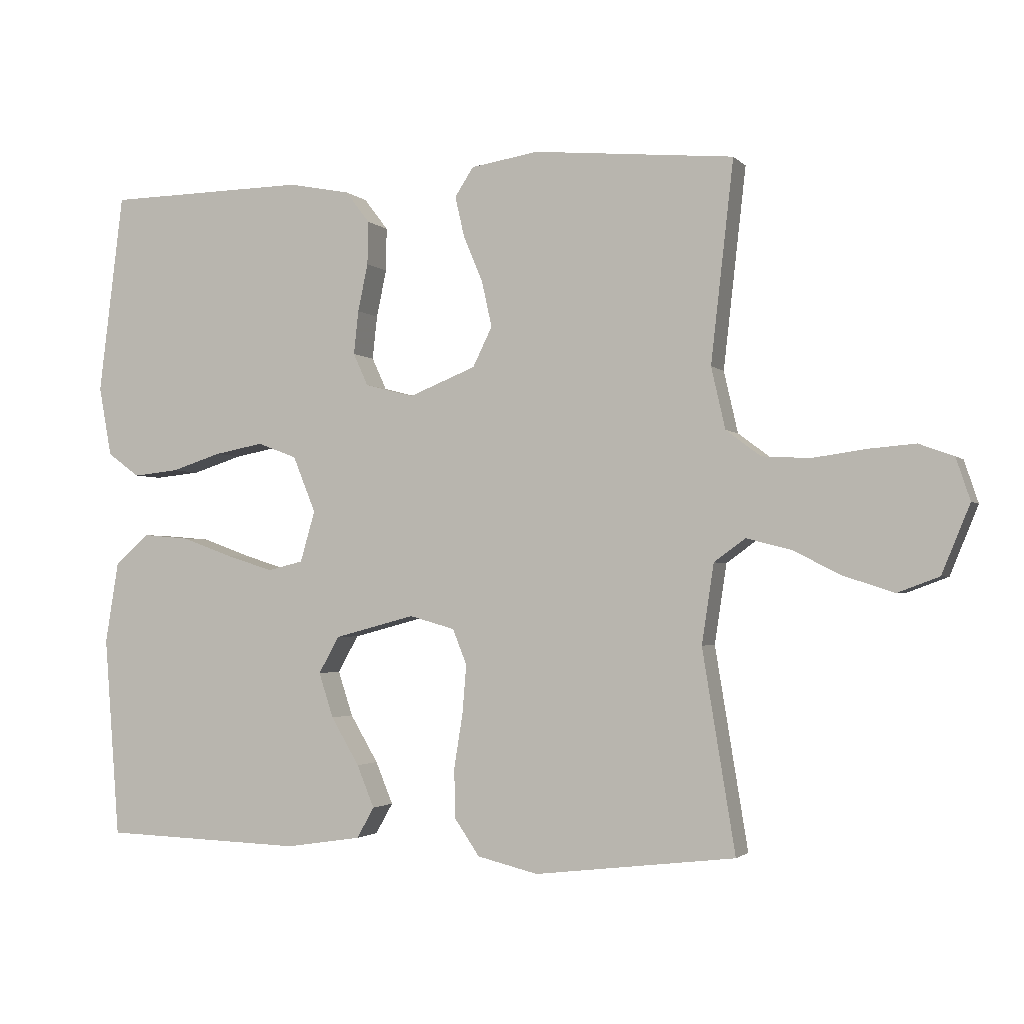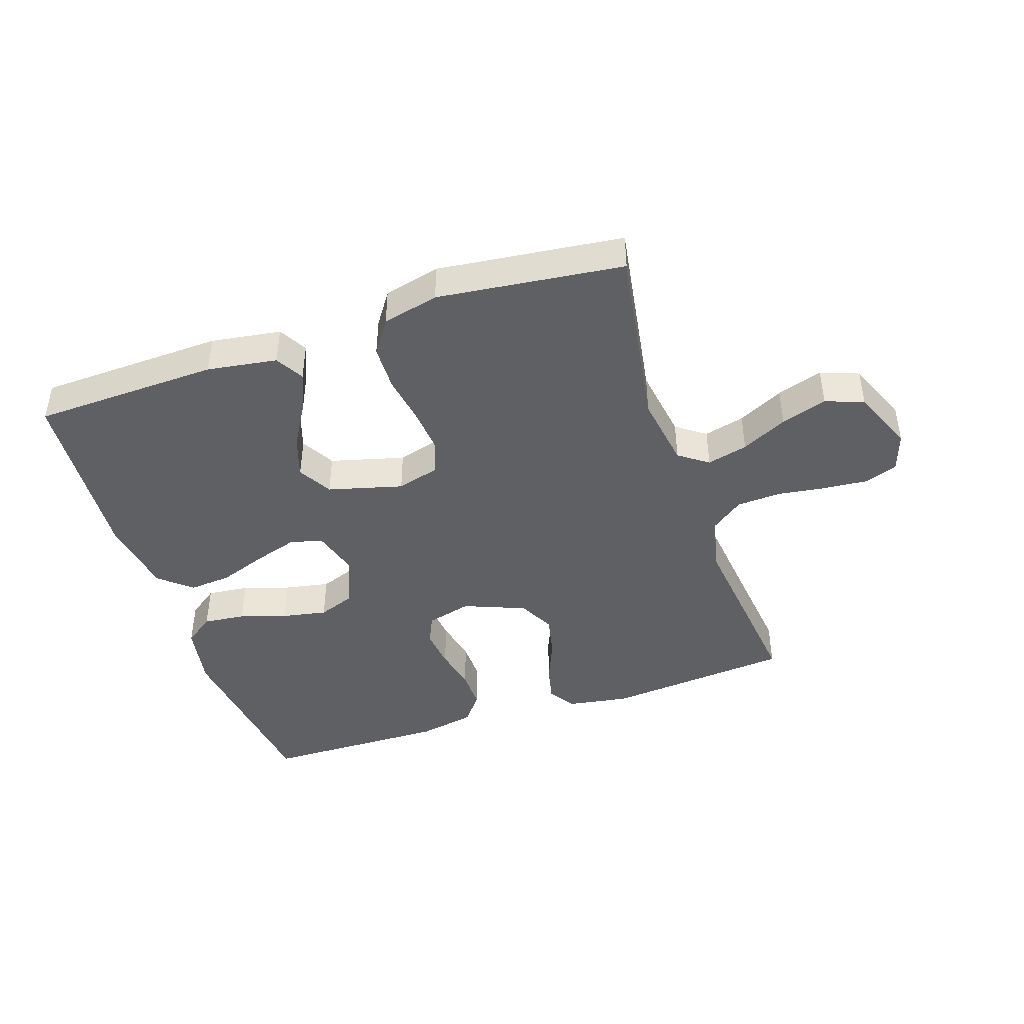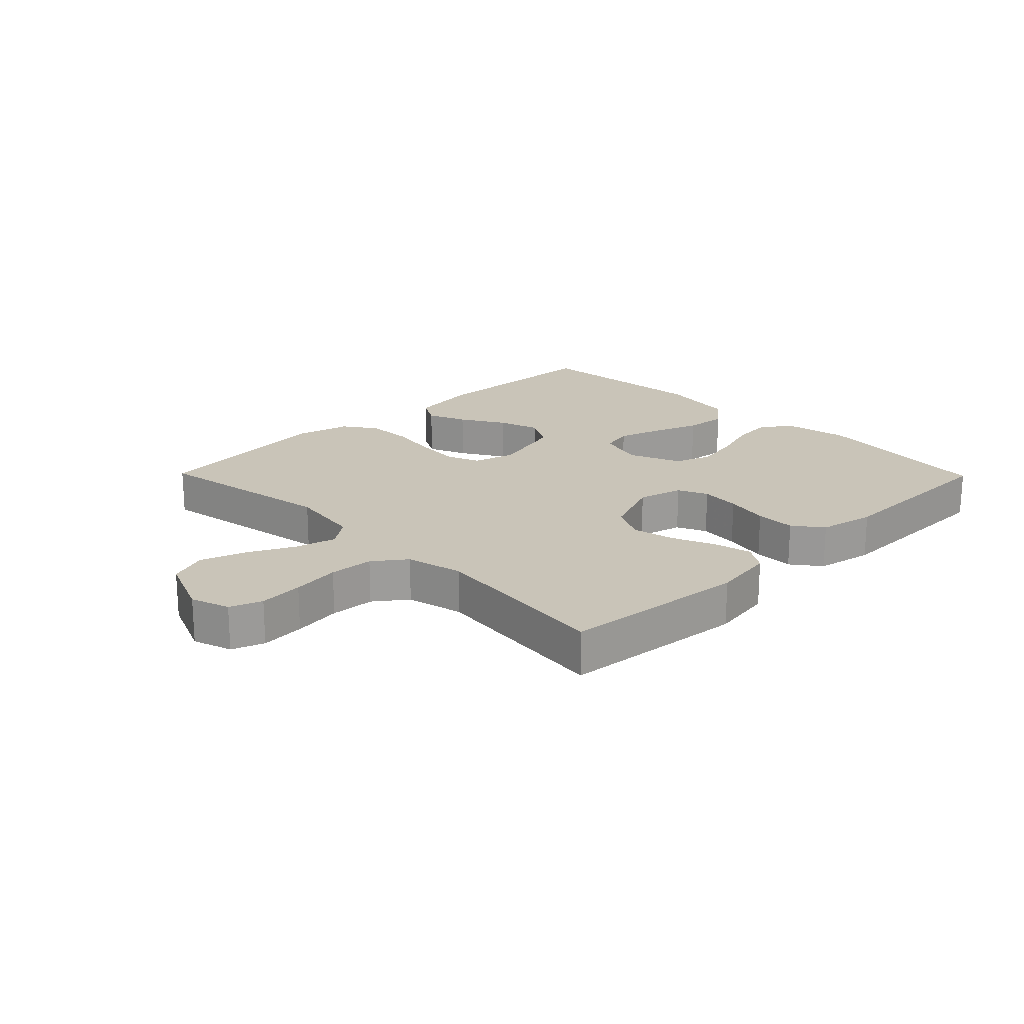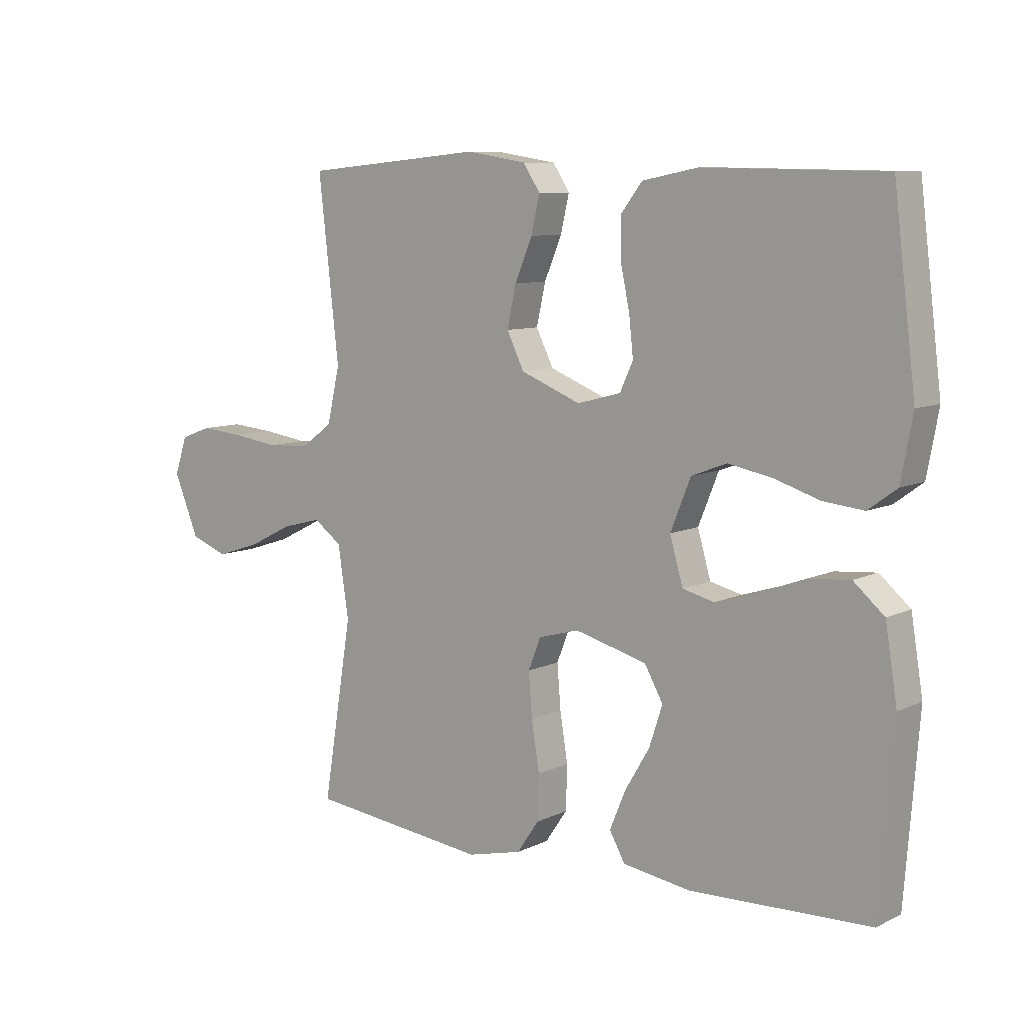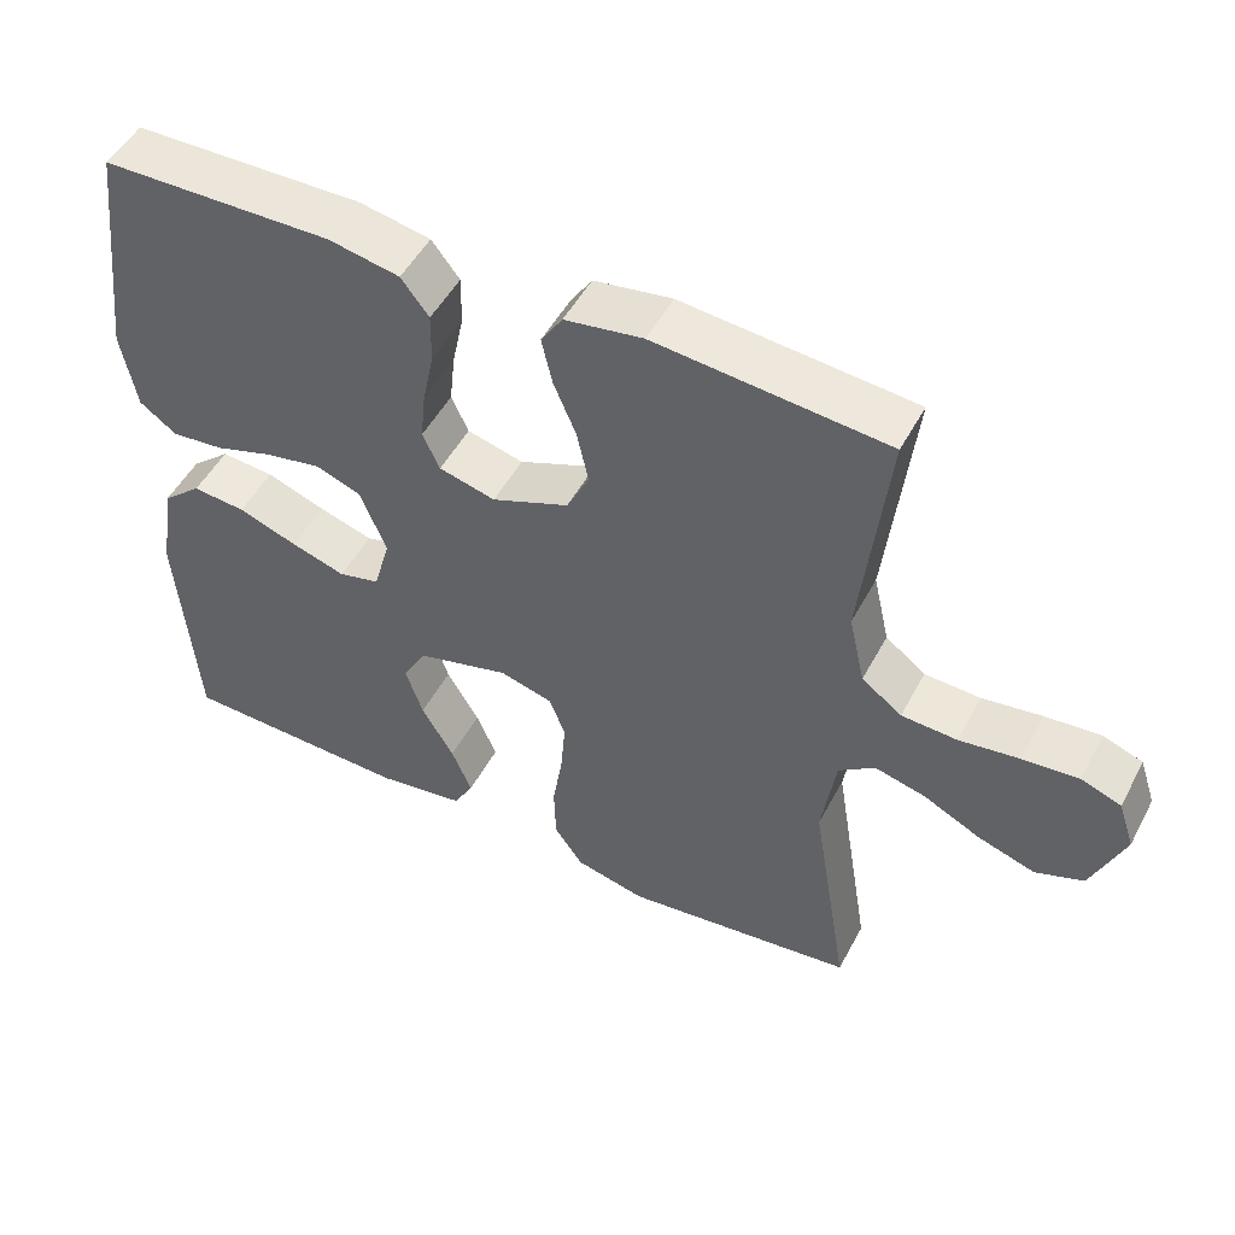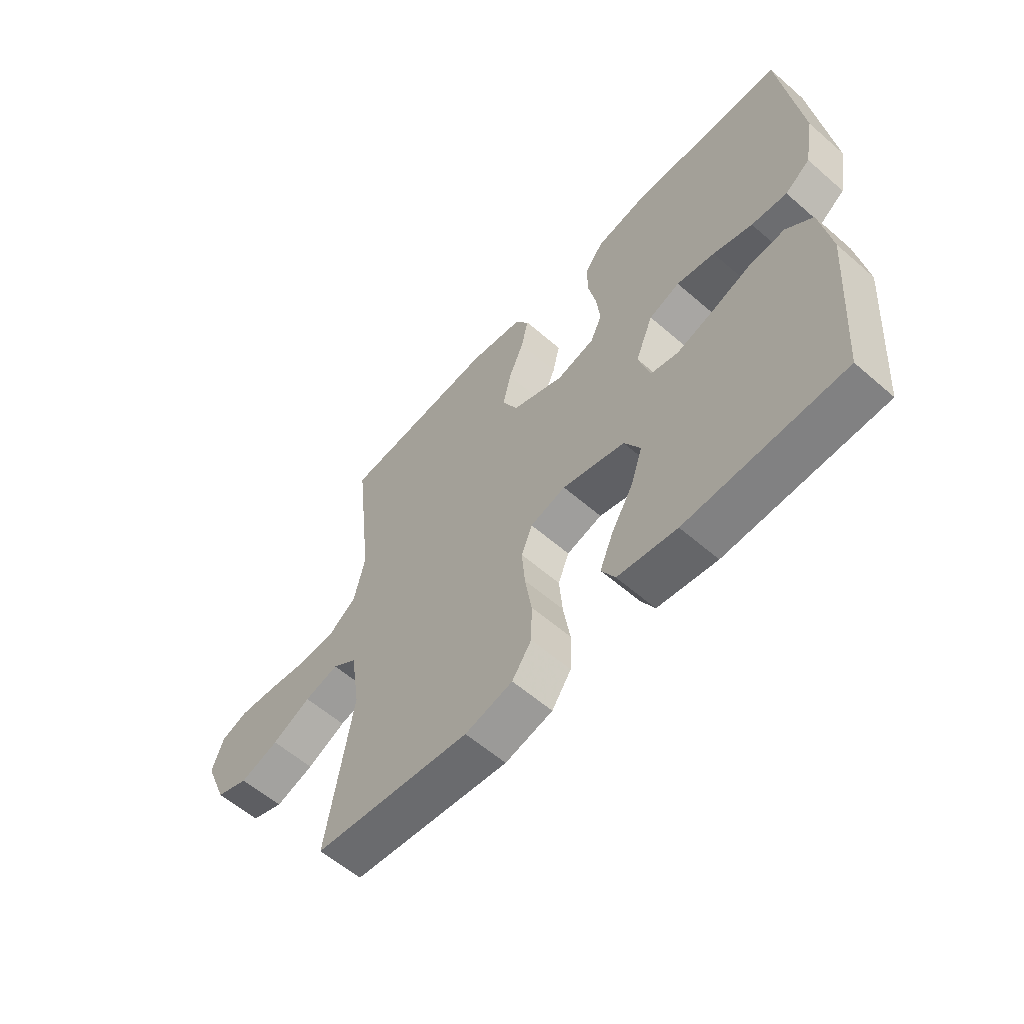
<metadata>
{"format":"obj","ext":"obj","renderer":"f3d","projection":"perspective","resolution":1024,"background":"white","views":[{"elev":-2.2,"azim":-159.5,"up":"+Z"},{"elev":-43.7,"azim":-161.5,"up":"+Y"},{"elev":20.1,"azim":-44.4,"up":"+Y"},{"elev":8.7,"azim":38.4,"up":"+Z"},{"elev":50.0,"azim":-152.7,"up":"+Z"},{"elev":-58.9,"azim":48.2,"up":"+Z"}]}
</metadata>
<code>
v 0.5 0.07 -0.5
v 0.2 0.07 -0.51
v 0.087 0.07 -0.493
v 0.061 0.07 -0.447
v 0.087 0.07 -0.384
v 0.129 0.07 -0.313
v 0.151 0.07 -0.246
v 0.12 0.07 -0.191
v 0 0.07 -0.159
v -0.068 0.07 -0.178
v -0.089 0.07 -0.231
v -0.083 0.07 -0.304
v -0.07 0.07 -0.385
v -0.072 0.07 -0.459
v -0.109 0.07 -0.513
v -0.2 0.07 -0.535
v -0.5 0.07 -0.5
v -0.451 0.07 -0.2
v -0.469 0.07 -0.081
v -0.516 0.07 -0.047
v -0.582 0.07 -0.064
v -0.656 0.07 -0.101
v -0.73 0.07 -0.125
v -0.792 0.07 -0.102
v -0.834 0.07 0
v -0.813 0.07 0.063
v -0.761 0.07 0.082
v -0.689 0.07 0.076
v -0.611 0.07 0.065
v -0.539 0.07 0.069
v -0.487 0.07 0.108
v -0.466 0.07 0.2
v -0.5 0.07 0.5
v -0.2 0.07 0.528
v -0.099 0.07 0.512
v -0.071 0.07 0.469
v -0.085 0.07 0.408
v -0.114 0.07 0.339
v -0.129 0.07 0.271
v -0.1 0.07 0.212
v 0 0.07 0.172
v 0.073 0.07 0.191
v 0.095 0.07 0.239
v 0.088 0.07 0.304
v 0.073 0.07 0.375
v 0.072 0.07 0.44
v 0.108 0.07 0.487
v 0.2 0.07 0.505
v 0.5 0.07 0.5
v 0.537 0.07 0.2
v 0.518 0.07 0.096
v 0.47 0.07 0.061
v 0.402 0.07 0.068
v 0.327 0.07 0.092
v 0.254 0.07 0.106
v 0.195 0.07 0.084
v 0.161 0.07 0
v 0.183 0.07 -0.076
v 0.236 0.07 -0.089
v 0.306 0.07 -0.067
v 0.383 0.07 -0.039
v 0.452 0.07 -0.033
v 0.503 0.07 -0.077
v 0.523 0.07 -0.2
v 0.5 0 -0.5
v 0.2 0 -0.51
v 0.087 0 -0.493
v 0.061 0 -0.447
v 0.087 0 -0.384
v 0.129 0 -0.313
v 0.151 0 -0.246
v 0.12 0 -0.191
v 0 0 -0.159
v -0.068 0 -0.178
v -0.089 0 -0.231
v -0.083 0 -0.304
v -0.07 0 -0.385
v -0.072 0 -0.459
v -0.109 0 -0.513
v -0.2 0 -0.535
v -0.5 0 -0.5
v -0.451 0 -0.2
v -0.469 0 -0.081
v -0.516 0 -0.047
v -0.582 0 -0.064
v -0.656 0 -0.101
v -0.73 0 -0.125
v -0.792 0 -0.102
v -0.834 0 0
v -0.813 0 0.063
v -0.761 0 0.082
v -0.689 0 0.076
v -0.611 0 0.065
v -0.539 0 0.069
v -0.487 0 0.108
v -0.466 0 0.2
v -0.5 0 0.5
v -0.2 0 0.528
v -0.099 0 0.512
v -0.071 0 0.469
v -0.085 0 0.408
v -0.114 0 0.339
v -0.129 0 0.271
v -0.1 0 0.212
v 0 0 0.172
v 0.073 0 0.191
v 0.095 0 0.239
v 0.088 0 0.304
v 0.073 0 0.375
v 0.072 0 0.44
v 0.108 0 0.487
v 0.2 0 0.505
v 0.5 0 0.5
v 0.537 0 0.2
v 0.518 0 0.096
v 0.47 0 0.061
v 0.402 0 0.068
v 0.327 0 0.092
v 0.254 0 0.106
v 0.195 0 0.084
v 0.161 0 0
v 0.183 0 -0.076
v 0.236 0 -0.089
v 0.306 0 -0.067
v 0.383 0 -0.039
v 0.452 0 -0.033
v 0.503 0 -0.077
v 0.523 0 -0.2
f 4 5 6
f 3 4 6
f 2 3 6
f 1 2 6
f 64 1 6
f 63 64 6
f 62 63 6
f 61 62 6
f 60 61 6
f 59 60 6 7
f 58 59 7 8
f 57 58 8 9
f 56 57 9 10
f 52 53 54
f 51 52 54
f 50 51 54
f 49 50 54
f 48 49 54
f 47 48 54
f 46 47 54
f 45 46 54
f 44 45 54
f 43 44 54 55
f 42 43 55 56
f 36 37 38
f 35 36 38
f 34 35 38
f 33 34 38
f 32 33 38
f 31 32 38 39
f 30 31 39 40
f 27 28 29
f 26 27 29
f 25 26 29
f 24 25 29
f 23 24 29
f 22 23 29
f 21 22 29
f 20 21 29 30
f 30 40 41
f 20 30 41
f 19 20 41
f 16 17 18
f 15 16 18
f 14 15 18
f 13 14 18
f 12 13 18
f 11 12 18 19
f 42 56 10
f 41 42 10
f 19 41 10
f 10 11 19
f 70 69 68
f 70 68 67
f 70 67 66
f 70 66 65
f 70 65 128
f 70 128 127
f 70 127 126
f 70 126 125
f 70 125 124
f 71 70 124 123
f 72 71 123 122
f 73 72 122 121
f 74 73 121 120
f 118 117 116
f 118 116 115
f 118 115 114
f 118 114 113
f 118 113 112
f 118 112 111
f 118 111 110
f 118 110 109
f 118 109 108
f 119 118 108 107
f 120 119 107 106
f 102 101 100
f 102 100 99
f 102 99 98
f 102 98 97
f 102 97 96
f 103 102 96 95
f 104 103 95 94
f 93 92 91
f 93 91 90
f 93 90 89
f 93 89 88
f 93 88 87
f 93 87 86
f 93 86 85
f 94 93 85 84
f 105 104 94
f 105 94 84
f 105 84 83
f 82 81 80
f 82 80 79
f 82 79 78
f 82 78 77
f 82 77 76
f 83 82 76 75
f 74 120 106
f 74 106 105
f 74 105 83
f 83 75 74
f 1 65 66 2
f 2 66 67 3
f 3 67 68 4
f 4 68 69 5
f 5 69 70 6
f 6 70 71 7
f 7 71 72 8
f 8 72 73 9
f 9 73 74 10
f 10 74 75 11
f 11 75 76 12
f 12 76 77 13
f 13 77 78 14
f 14 78 79 15
f 15 79 80 16
f 16 80 81 17
f 17 81 82 18
f 18 82 83 19
f 19 83 84 20
f 20 84 85 21
f 21 85 86 22
f 22 86 87 23
f 23 87 88 24
f 24 88 89 25
f 25 89 90 26
f 26 90 91 27
f 27 91 92 28
f 28 92 93 29
f 29 93 94 30
f 30 94 95 31
f 31 95 96 32
f 32 96 97 33
f 33 97 98 34
f 34 98 99 35
f 35 99 100 36
f 36 100 101 37
f 37 101 102 38
f 38 102 103 39
f 39 103 104 40
f 40 104 105 41
f 41 105 106 42
f 42 106 107 43
f 43 107 108 44
f 44 108 109 45
f 45 109 110 46
f 46 110 111 47
f 47 111 112 48
f 48 112 113 49
f 49 113 114 50
f 50 114 115 51
f 51 115 116 52
f 52 116 117 53
f 53 117 118 54
f 54 118 119 55
f 55 119 120 56
f 56 120 121 57
f 57 121 122 58
f 58 122 123 59
f 59 123 124 60
f 60 124 125 61
f 61 125 126 62
f 62 126 127 63
f 63 127 128 64
f 64 128 65 1

</code>
